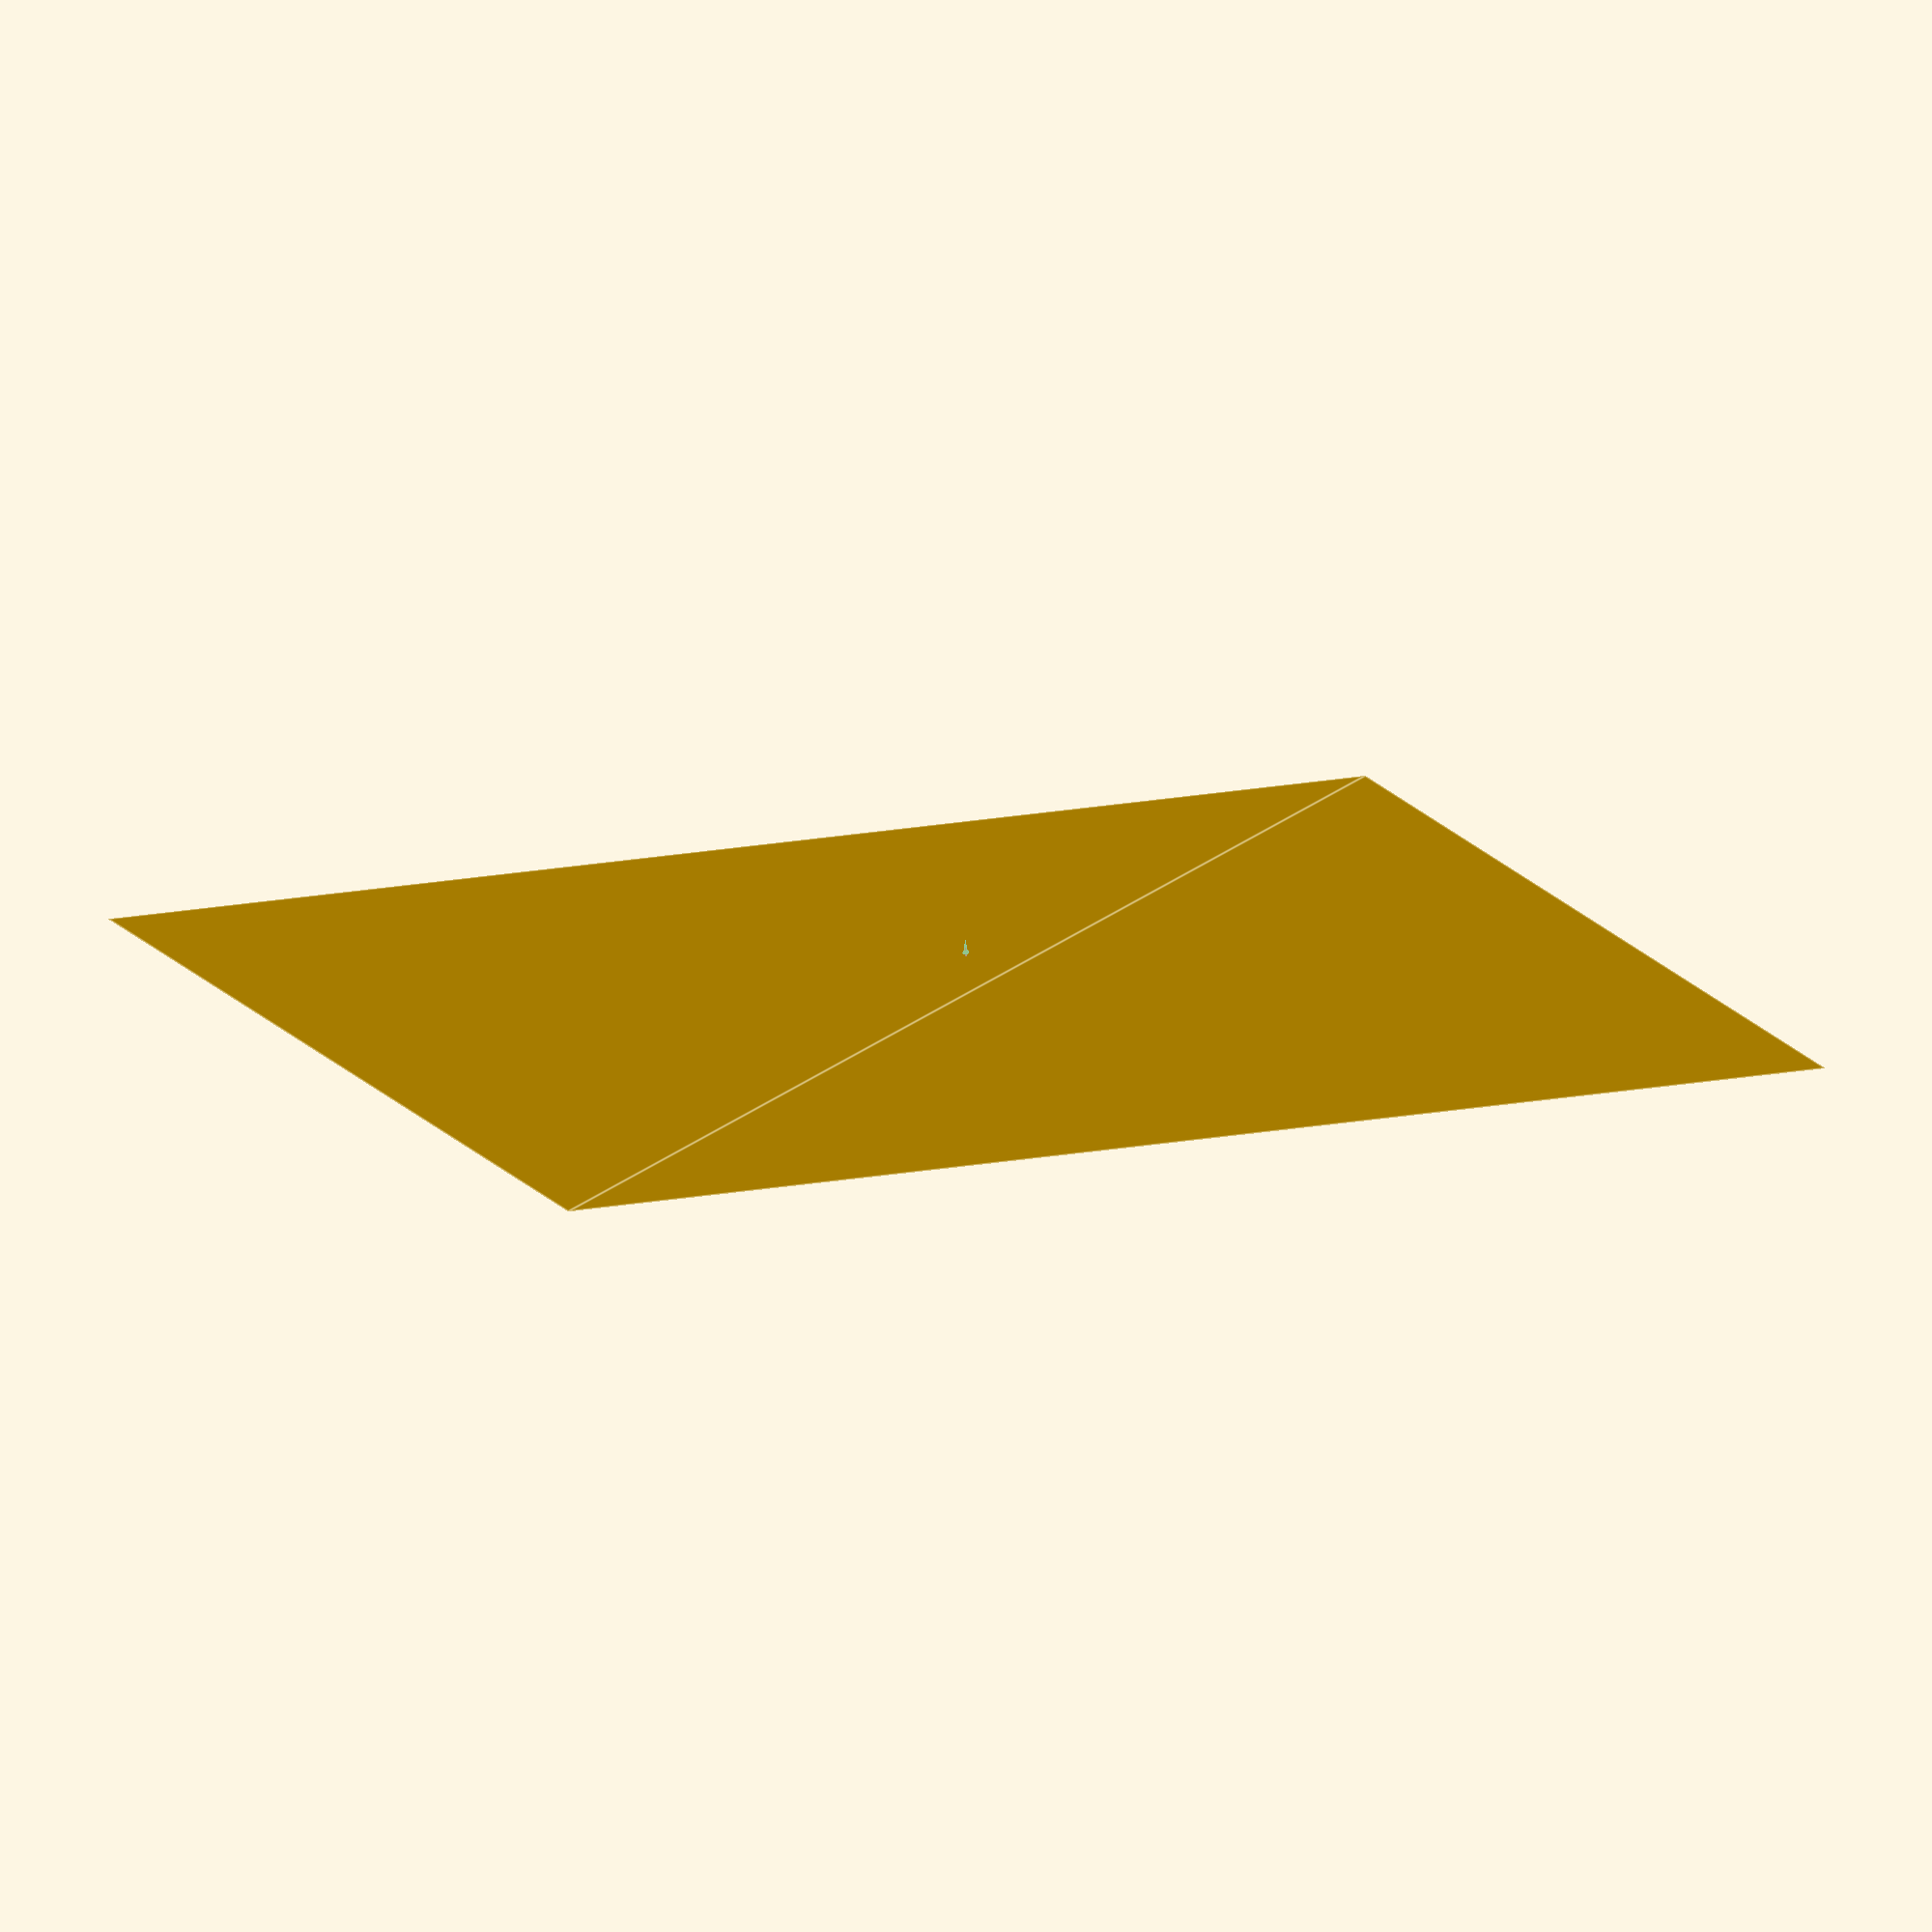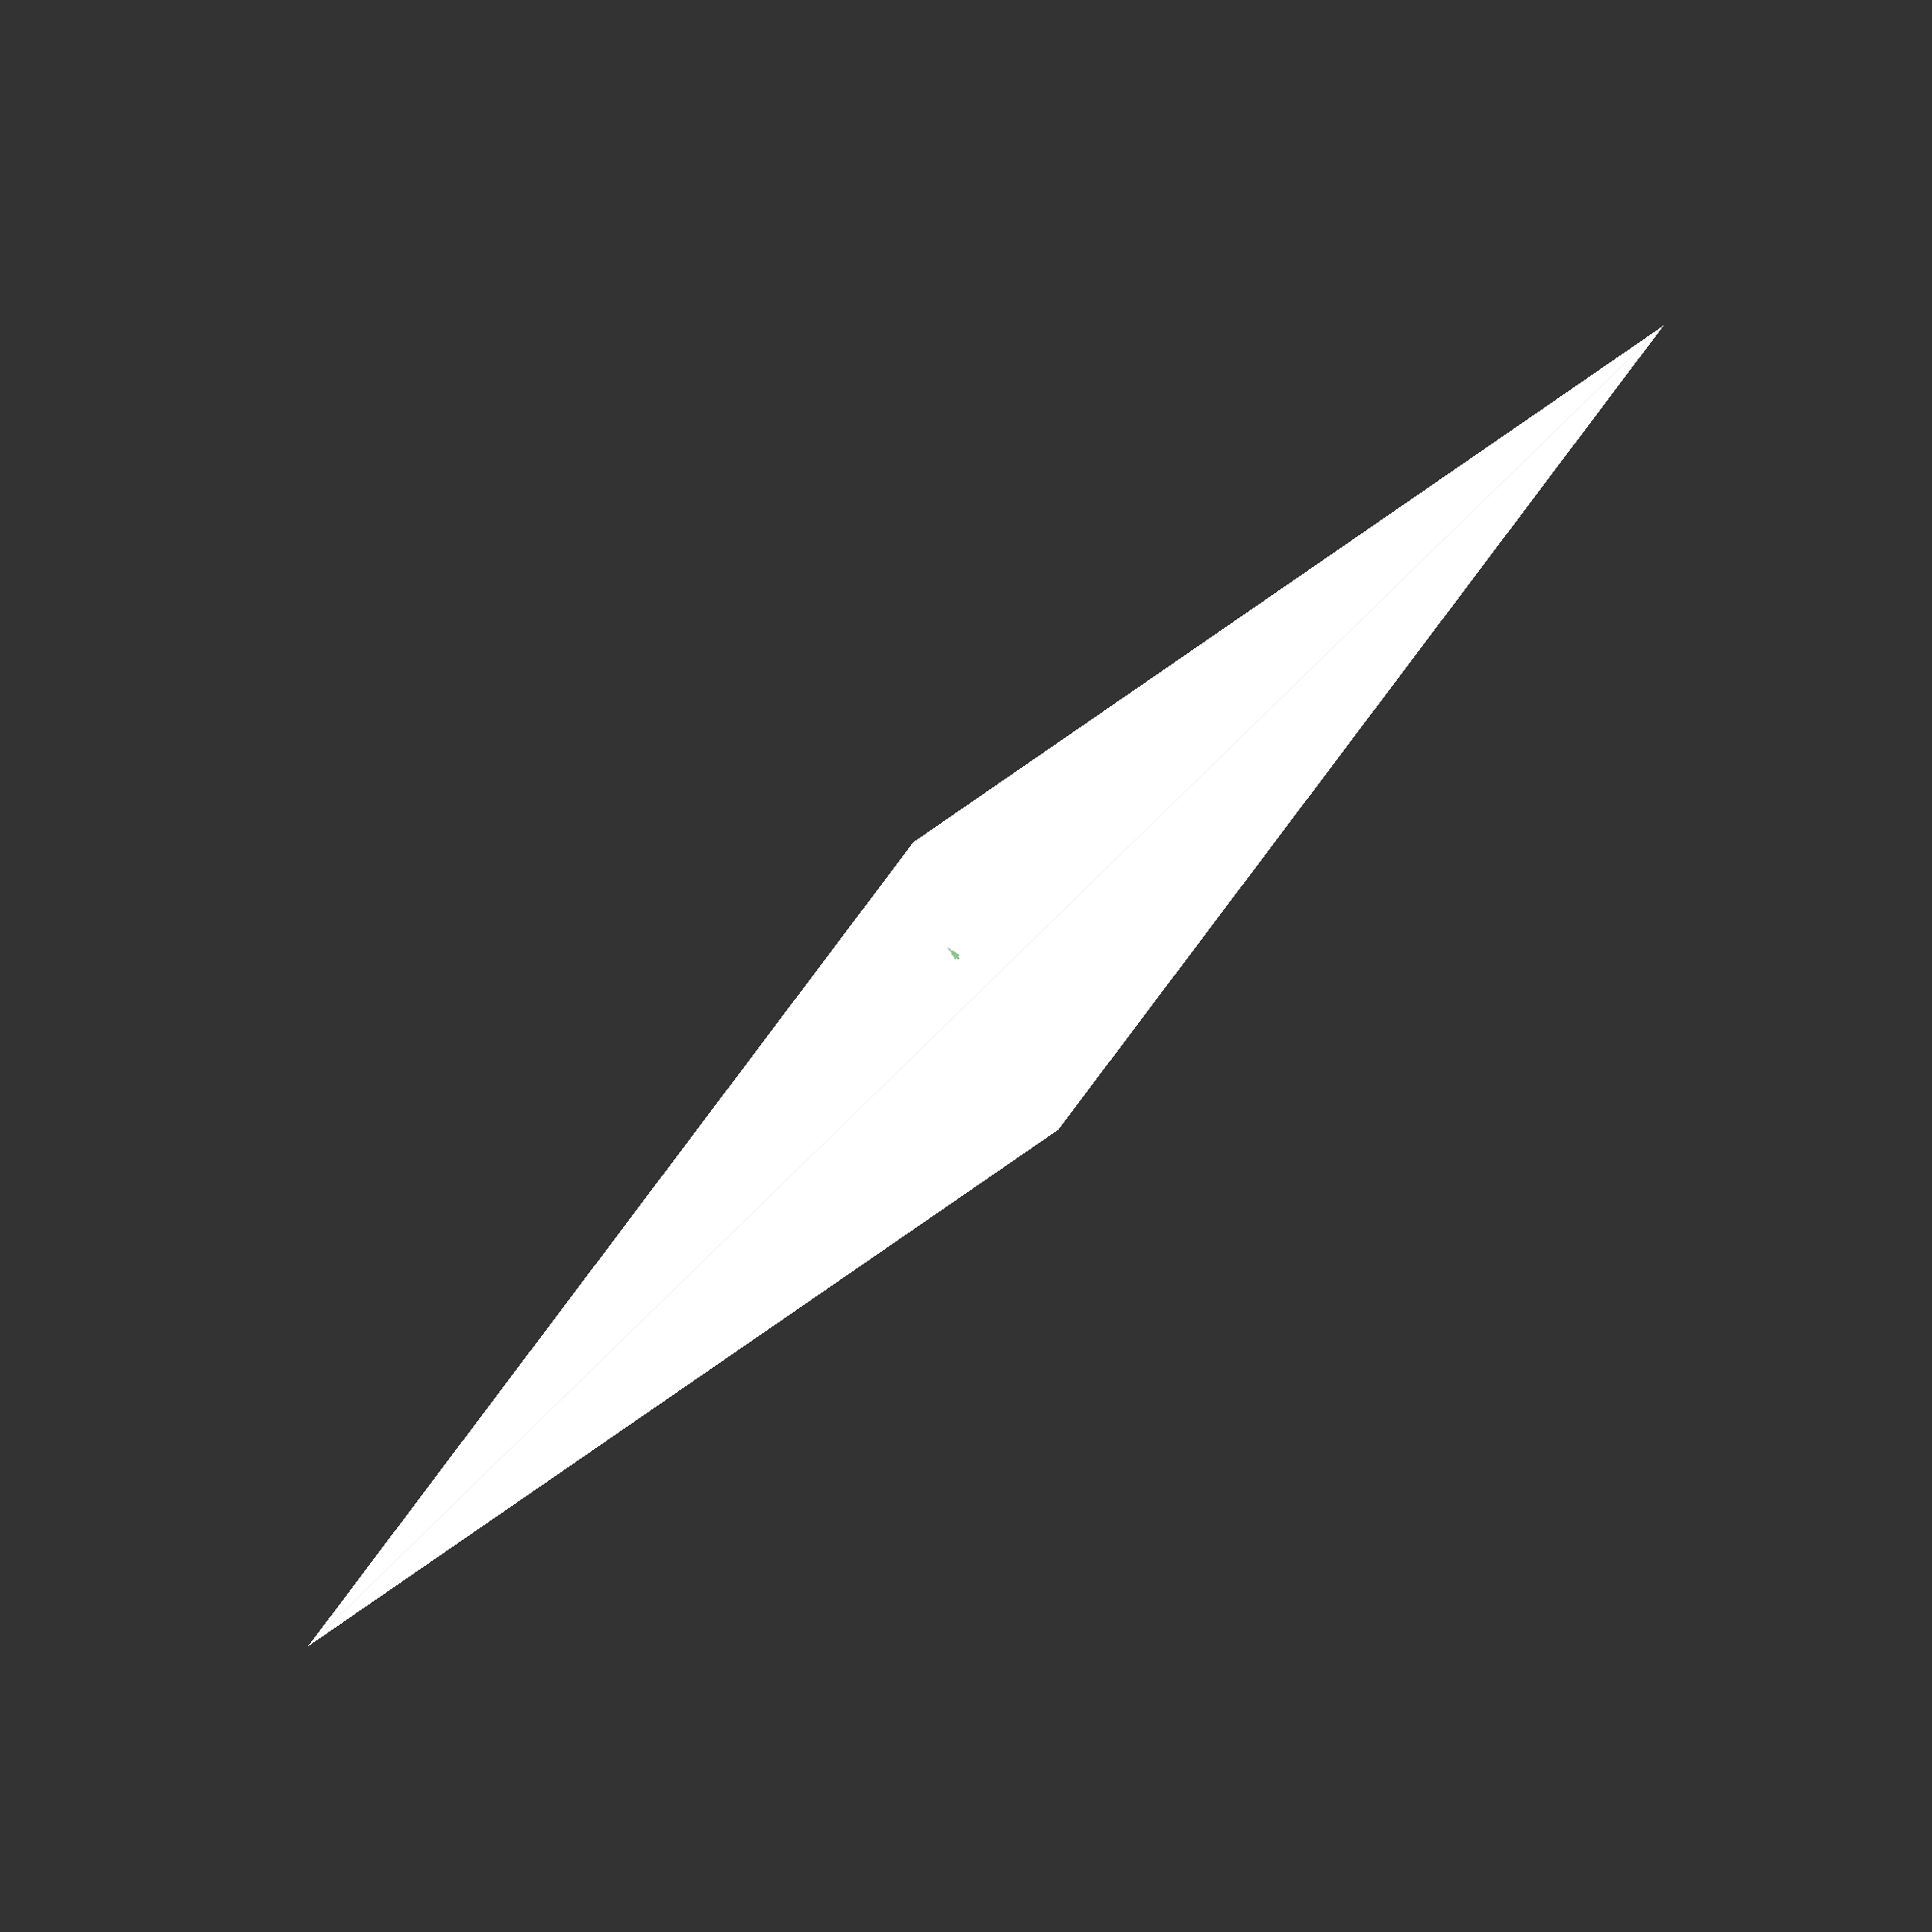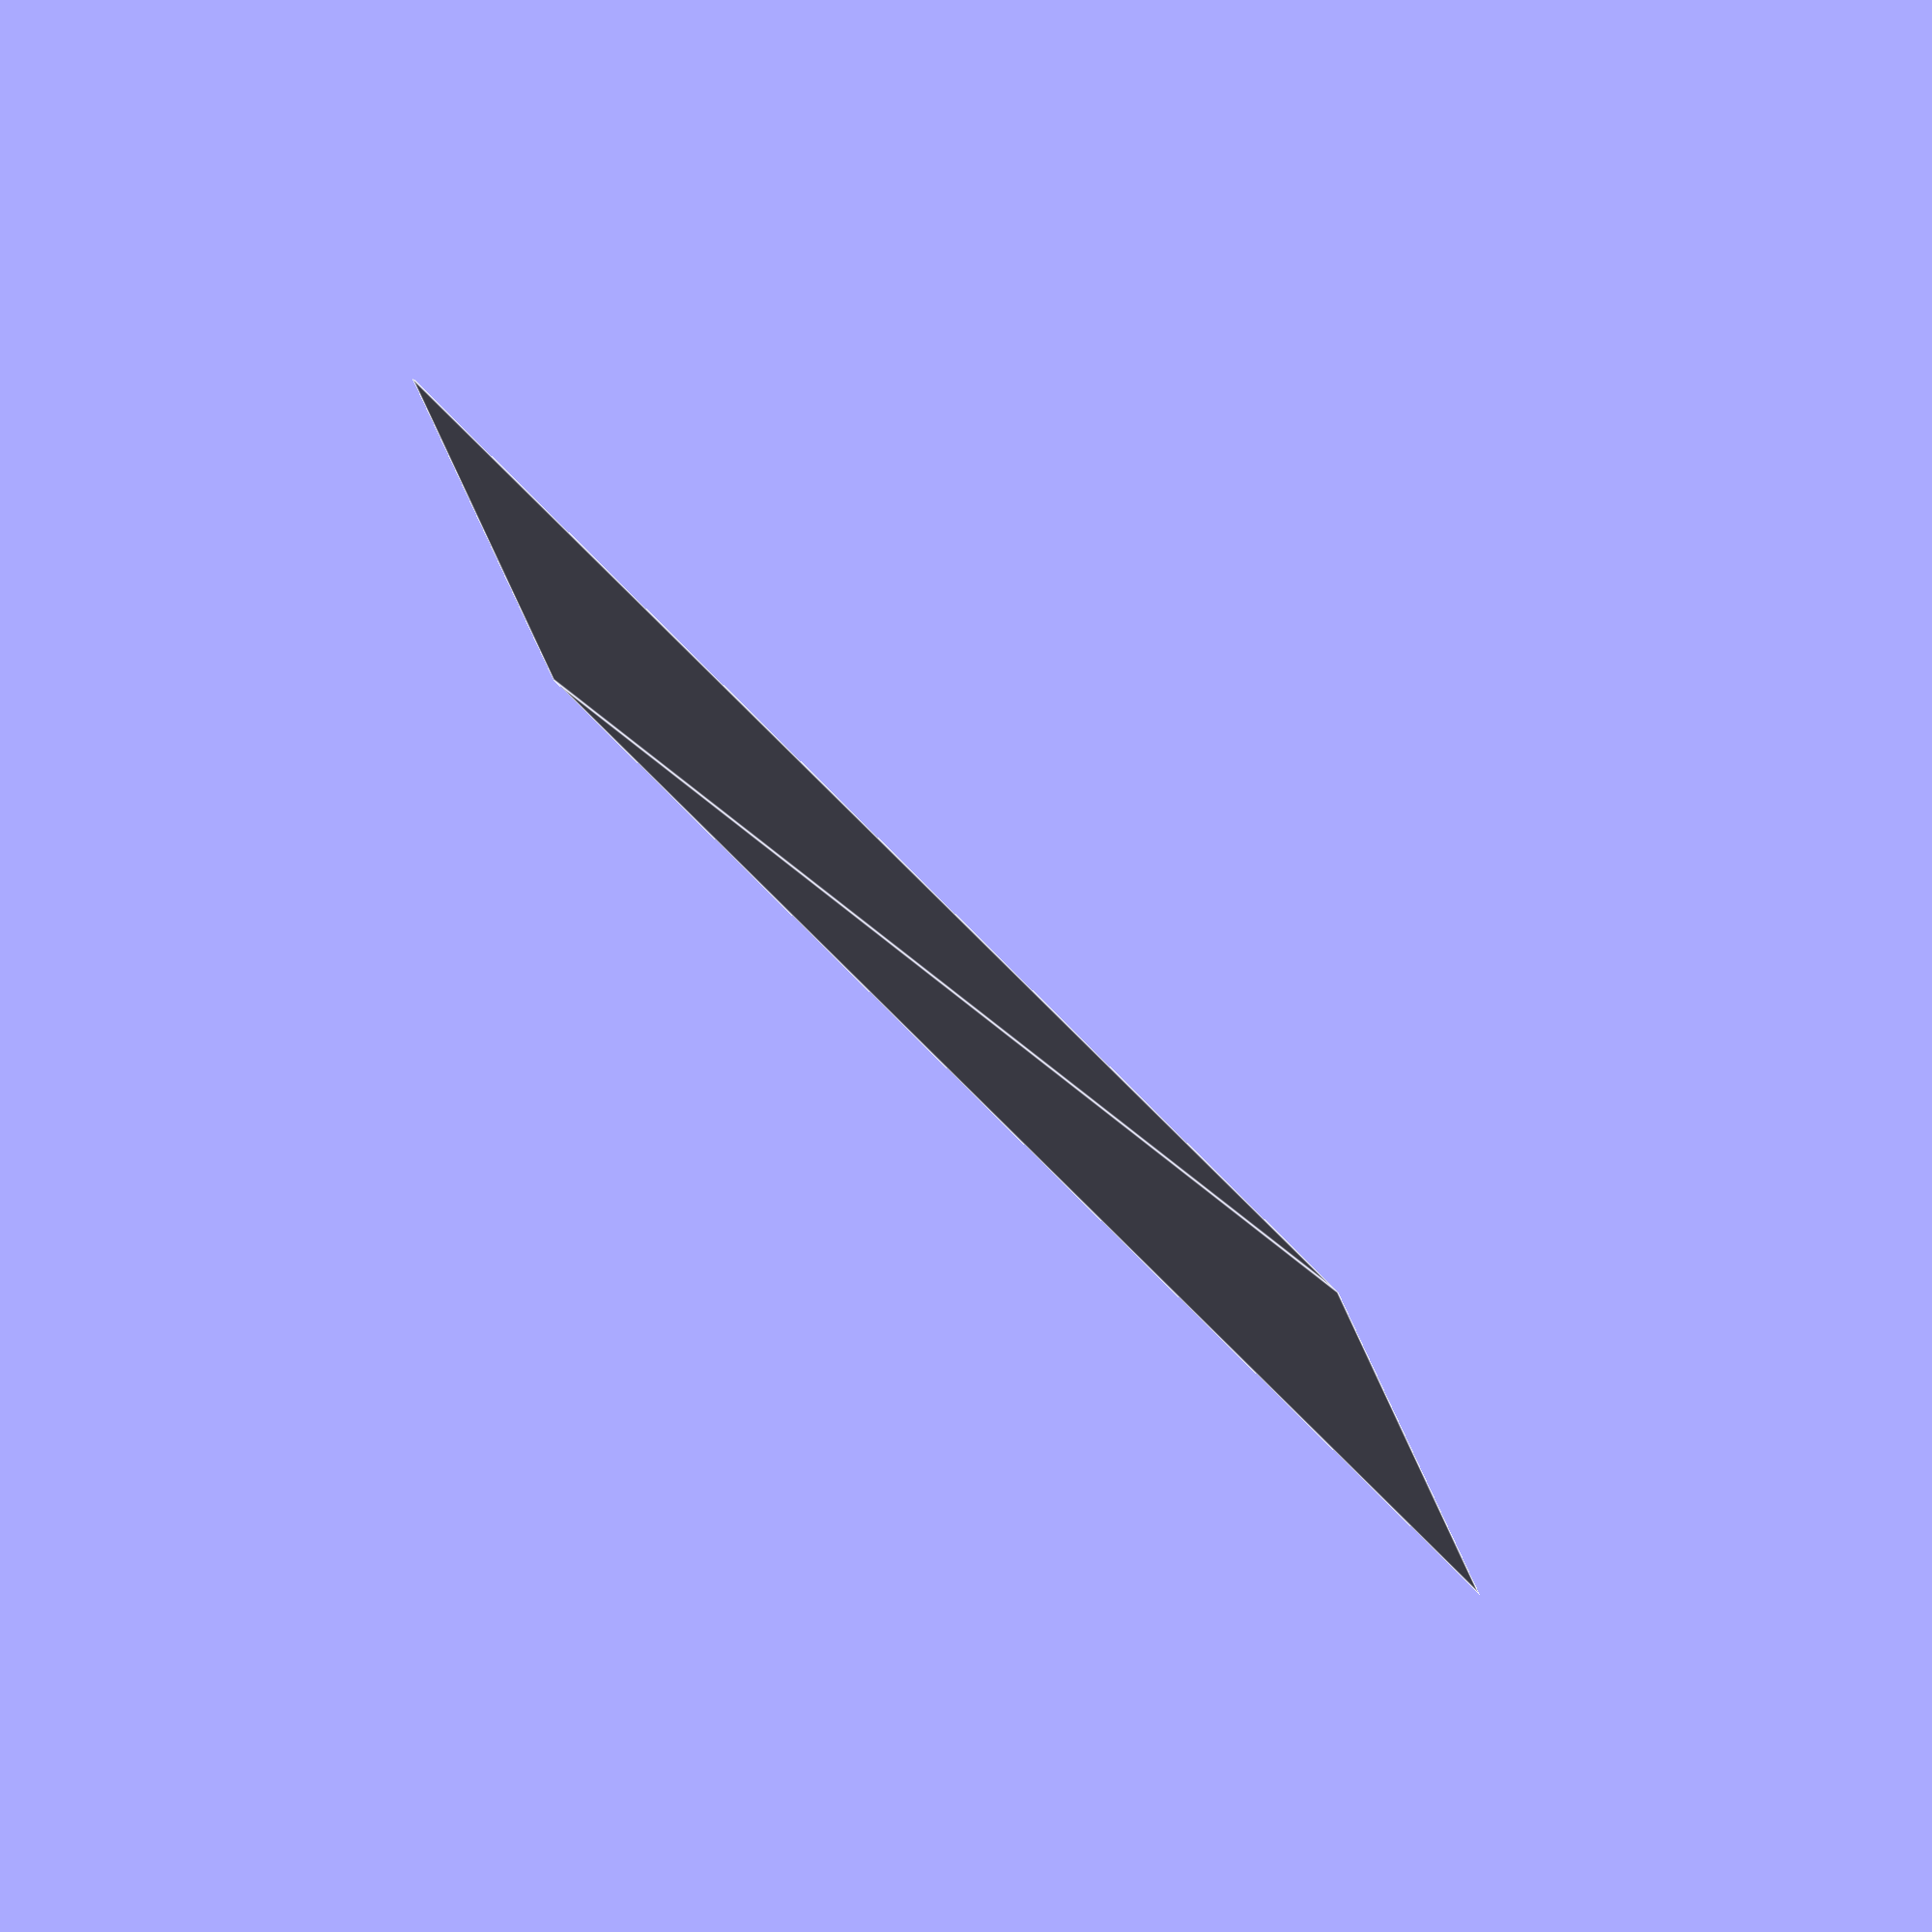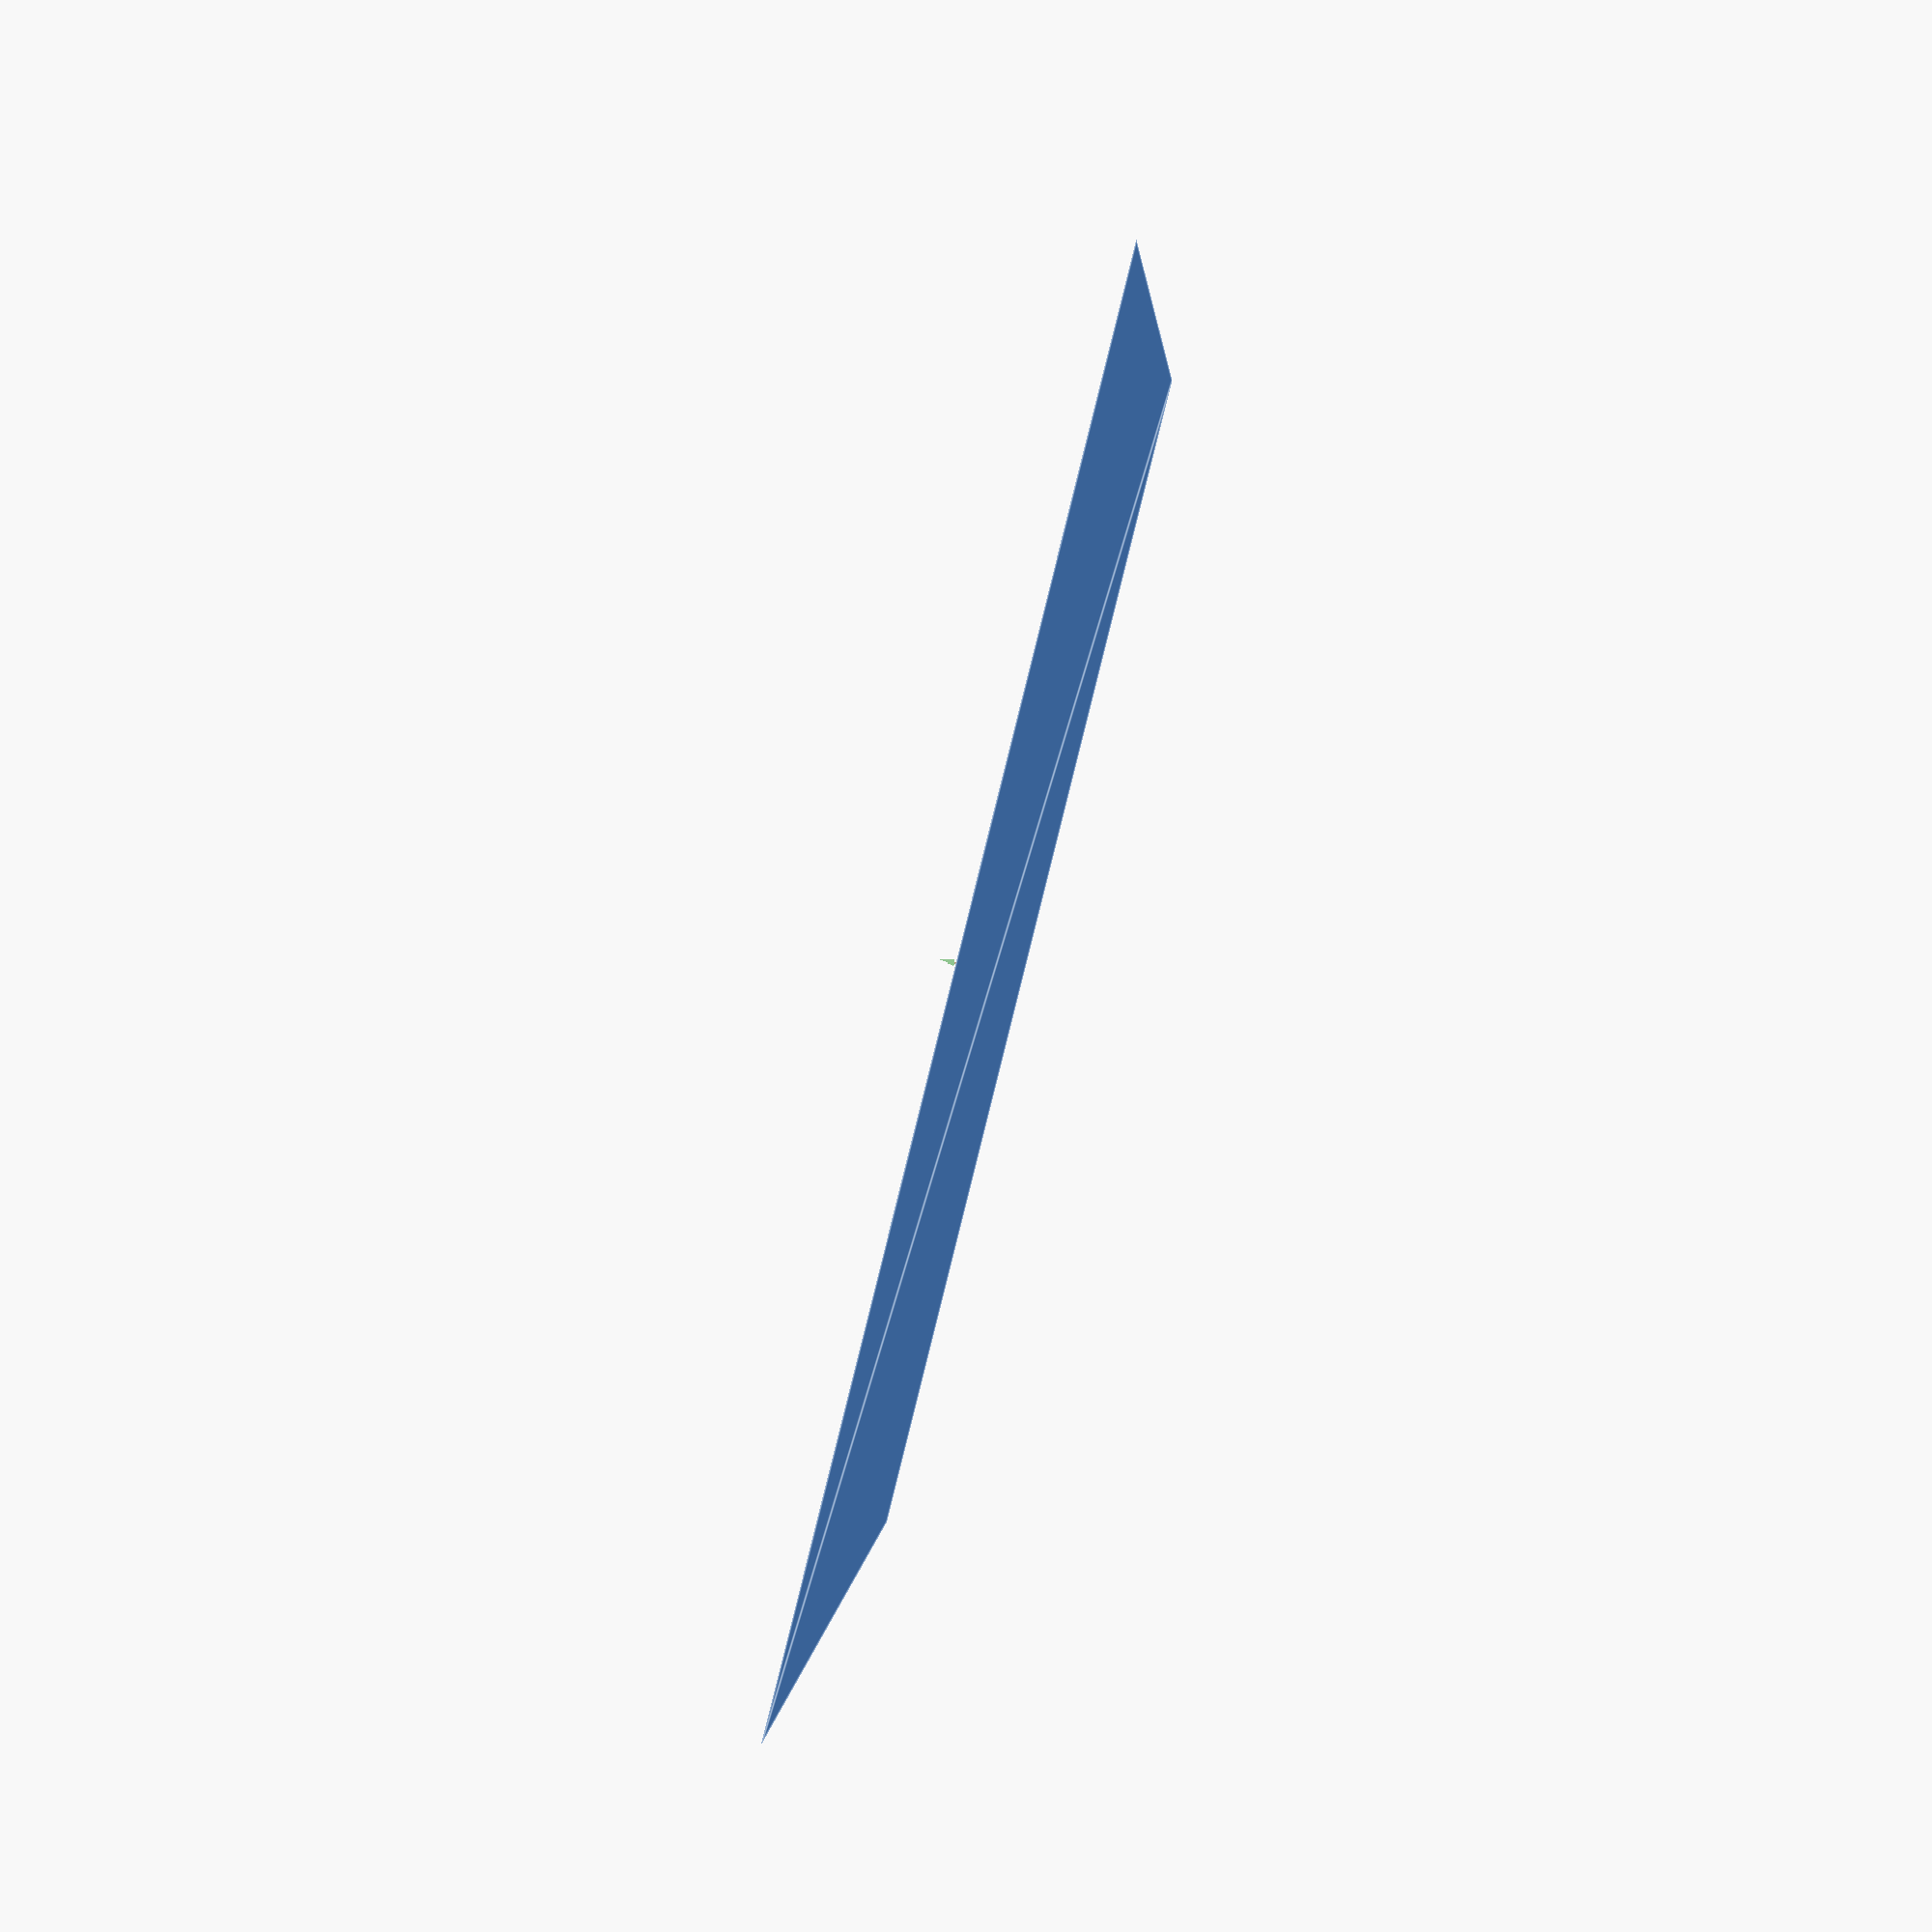
<openscad>
   // SCADvent 2022
  // To the extent possible under law,
 // Ulrich Bär has waived all copyright and related or neighboring rights to this work.
// https://creativecommons.org/publicdomain/zero/1.0/

Tanne();


module Tanne (h=56){
color("ForestGreen")for(i=[0:18:359])rotate(i)rotate_extrude(angle=10)
  for(i=[-50:3:+0])translate([0,i+65])difference(){
    circle(15*abs(i)/50);
    translate([8*-i/50,2.5*-i/50])circle(12*abs(i)/50);
    translate([-500,-250])square(500);// cut - X
    translate([-250,0])square(500); // cut + Y
  }


translate([0,0,-5])color([0.4,.2,0])cylinder(65,d1=7,d2=0.1); // Stem


max=360*30;
for (i=[620:360-360/PHI:max]){
  randomc=rands(0,1,4);
  randomc3=concat(randomc[0],randomc[1],randomc[2],max(randomc[3],0.5));
  randomc2=concat(randomc[0],randomc[1],min(1,(1-randomc[0])+(1-randomc[1])),max(randomc[2],0.4));
    rotate(i)T(13-12*i/max,0,i/max*h)color(randomc3)sphere(2.0-1*i/max);
    
    
}

for (i=[620+180:360-360/PHI:max]){
  randomc=rands(0,1,3);
  randomc2=concat(randomc[0],randomc[1],min(1,(1-randomc[0])+(1-randomc[1])),max(randomc[2],0.4));
  rotate(i)translate([14-13.6*i/max,0,i/max*h+7])color(randomc)rotate([20,90]){
    cylinder(.1,r=2.0-1*i/max,$fn=3);
    rotate(60)cylinder(.1,r=2.0-1*i/max,$fn=3);
  }
    
    
}
}
translate([0,0,-150])square(5000,true);
</openscad>
<views>
elev=256.0 azim=69.9 roll=178.5 proj=o view=edges
elev=77.0 azim=308.9 roll=44.0 proj=o view=edges
elev=96.9 azim=188.7 roll=314.4 proj=o view=edges
elev=102.9 azim=105.1 roll=75.5 proj=p view=edges
</views>
